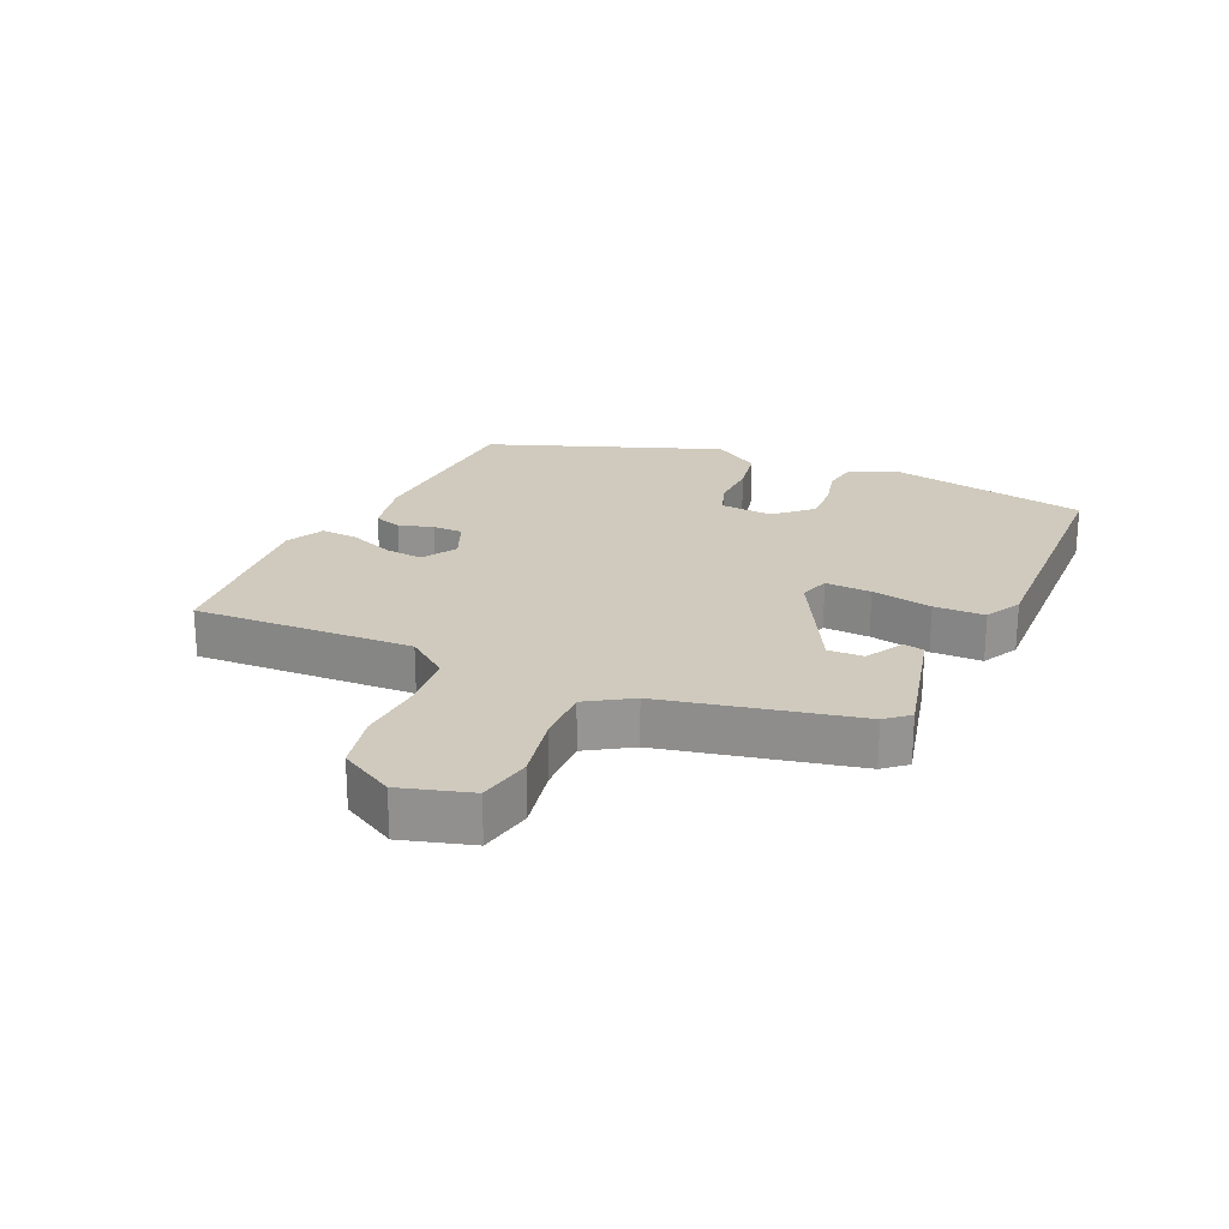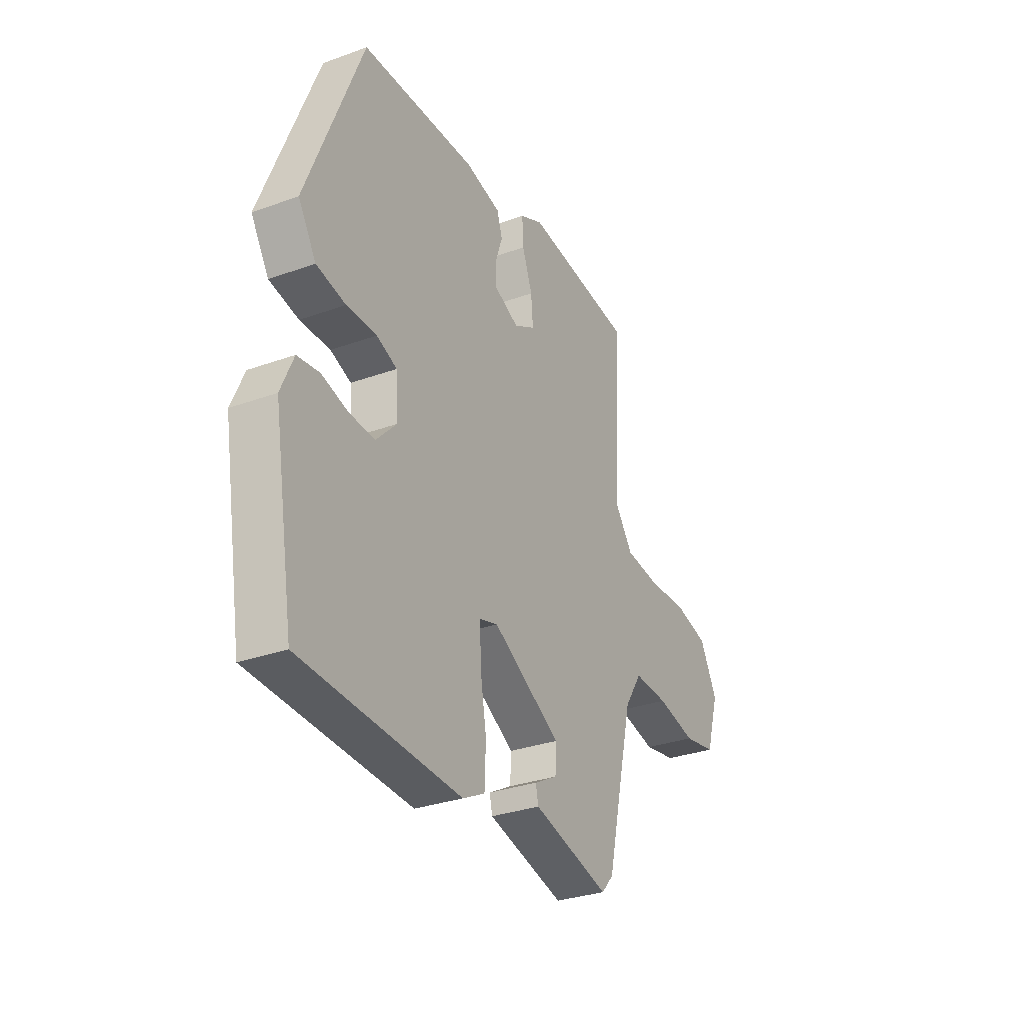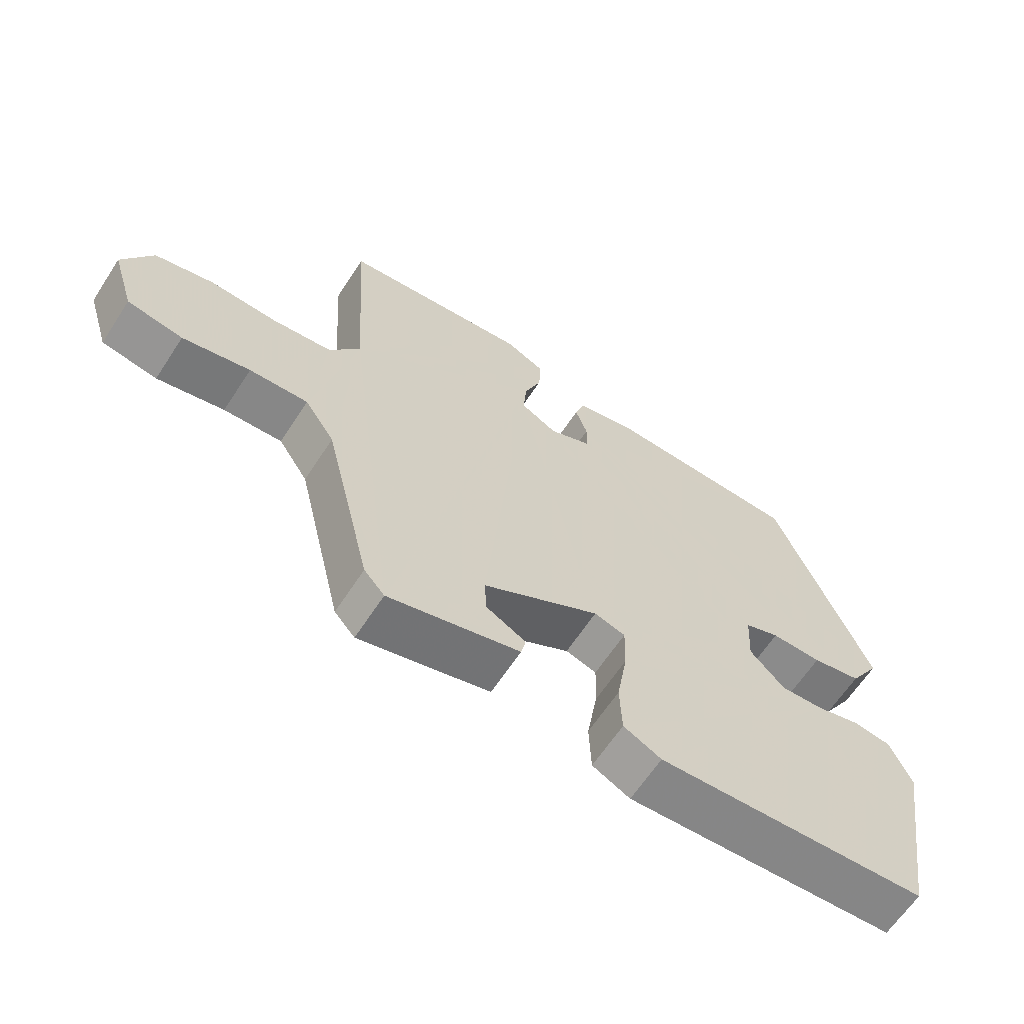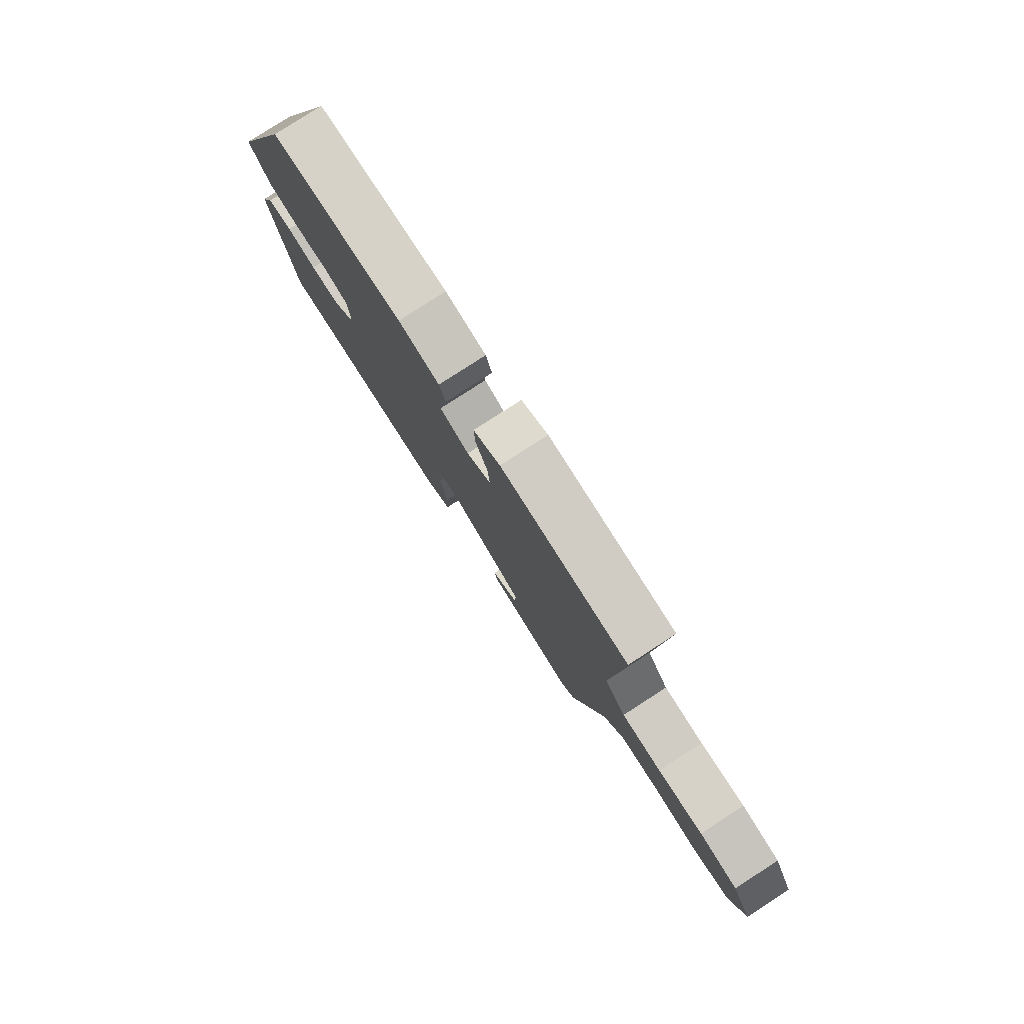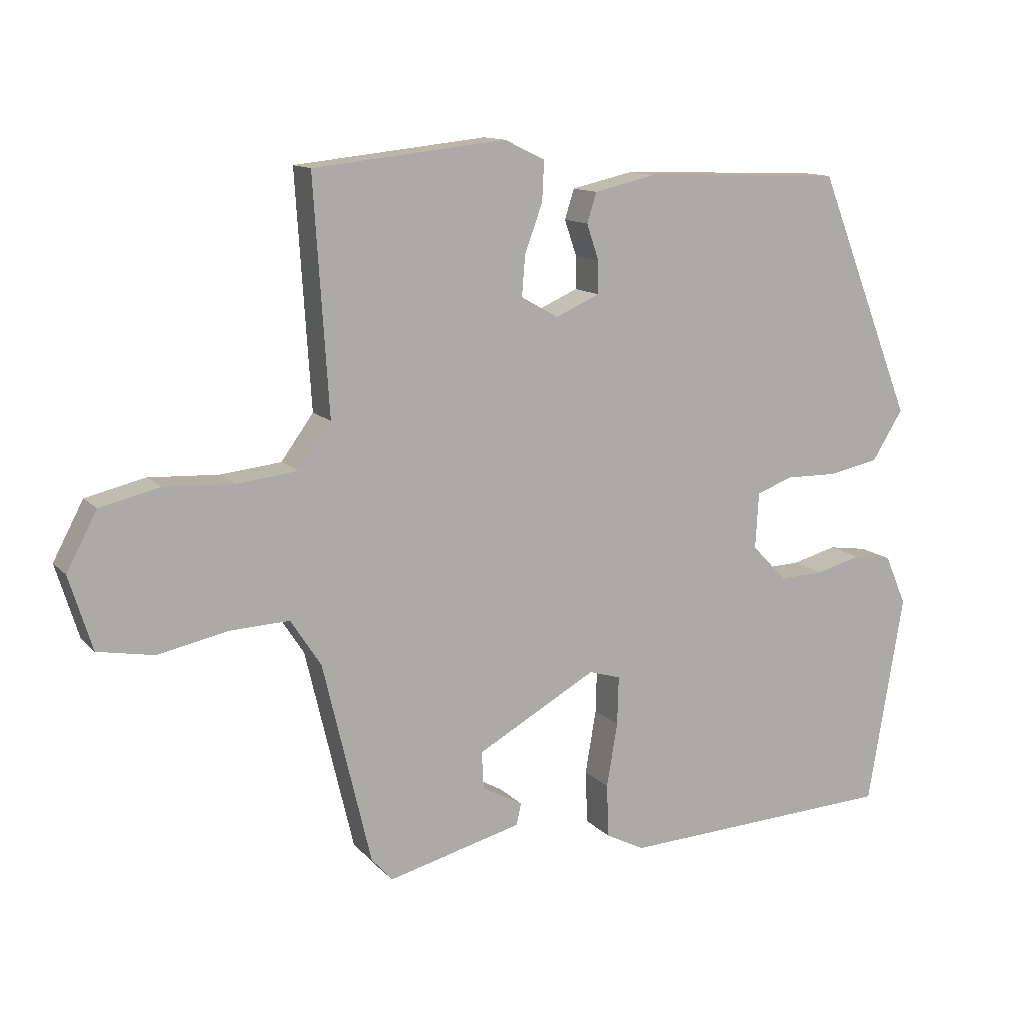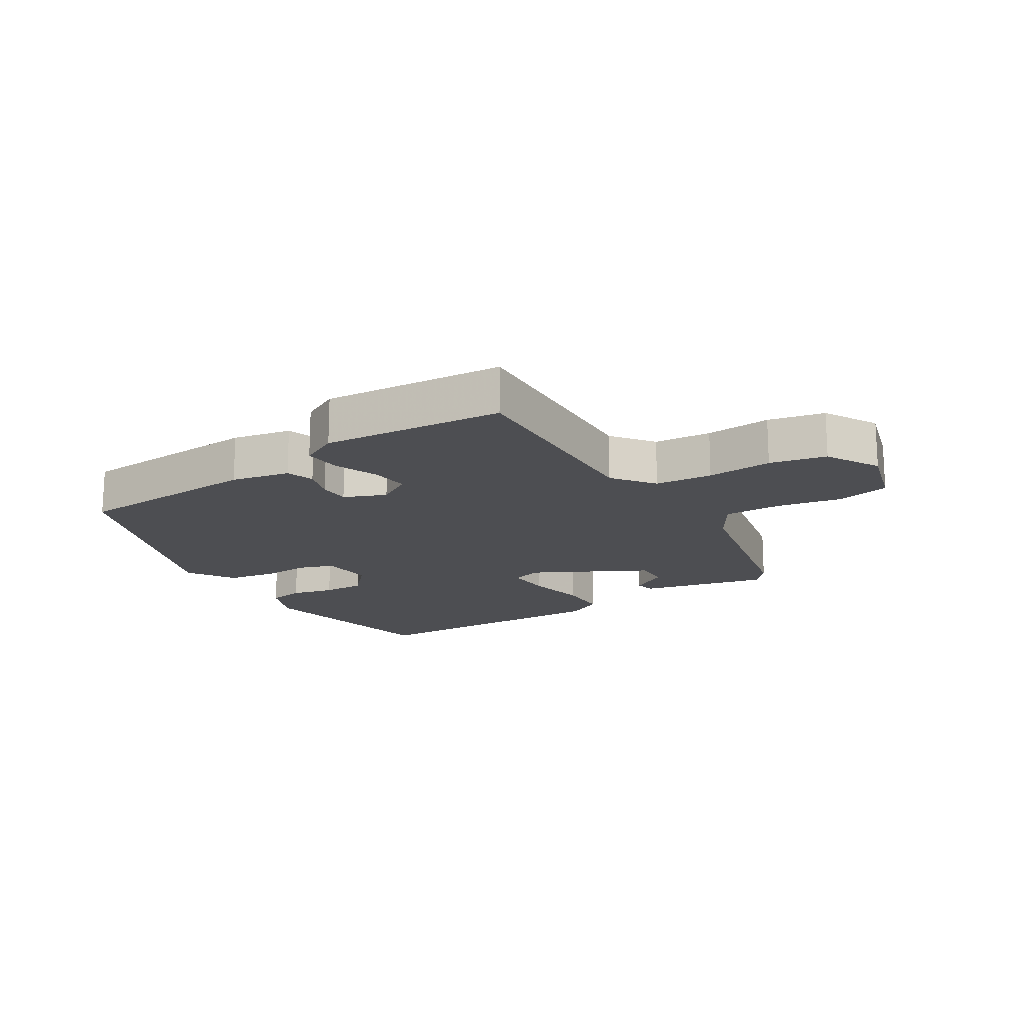
<metadata>
{"format":"obj","ext":"obj","renderer":"f3d","projection":"perspective","resolution":1024,"background":"white","views":[{"elev":22.9,"azim":115.2,"up":"+Y"},{"elev":-30.9,"azim":-62.6,"up":"+Z"},{"elev":-63.6,"azim":146.9,"up":"+Z"},{"elev":79.5,"azim":57.1,"up":"+Z"},{"elev":12.3,"azim":154.7,"up":"+Z"},{"elev":-17.1,"azim":33.5,"up":"+Y"}]}
</metadata>
<code>
v 0.424 0.07 -0.485
v 0.393 0.07 -0.52
v 0.194 0.07 -0.468
v 0.187 0.07 -0.436
v 0.247 0.07 -0.403
v 0.25 0.07 -0.348
v 0.073 0.07 -0.249
v 0.026 0.07 -0.263
v 0.028 0.07 -0.335
v 0.044 0.07 -0.43
v 0.041 0.07 -0.509
v -0.016 0.07 -0.538
v -0.426 0.07 -0.517
v -0.479 0.07 -0.203
v -0.447 0.07 -0.129
v -0.39 0.07 -0.121
v -0.323 0.07 -0.139
v -0.257 0.07 -0.142
v -0.205 0.07 -0.088
v -0.21 0.07 -0.005
v -0.263 0.07 0.015
v -0.34 0.07 0.014
v -0.415 0.07 0.029
v -0.461 0.07 0.103
v -0.318 0.07 0.466
v -0.022 0.07 0.476
v 0.07 0.07 0.455
v 0.084 0.07 0.411
v 0.066 0.07 0.358
v 0.066 0.07 0.31
v 0.131 0.07 0.281
v 0.186 0.07 0.312
v 0.181 0.07 0.373
v 0.155 0.07 0.443
v 0.152 0.07 0.502
v 0.212 0.07 0.531
v 0.497 0.07 0.5
v 0.475 0.07 0.158
v 0.523 0.07 0.092
v 0.613 0.07 0.082
v 0.716 0.07 0.087
v 0.804 0.07 0.066
v 0.849 0.07 -0.019
v 0.815 0.07 -0.128
v 0.731 0.07 -0.143
v 0.629 0.07 -0.121
v 0.54 0.07 -0.117
v 0.495 0.07 -0.186
v 0.424 0 -0.485
v 0.393 0 -0.52
v 0.194 0 -0.468
v 0.187 0 -0.436
v 0.247 0 -0.403
v 0.25 0 -0.348
v 0.073 0 -0.249
v 0.026 0 -0.263
v 0.028 0 -0.335
v 0.044 0 -0.43
v 0.041 0 -0.509
v -0.016 0 -0.538
v -0.426 0 -0.517
v -0.479 0 -0.203
v -0.447 0 -0.129
v -0.39 0 -0.121
v -0.323 0 -0.139
v -0.257 0 -0.142
v -0.205 0 -0.088
v -0.21 0 -0.005
v -0.263 0 0.015
v -0.34 0 0.014
v -0.415 0 0.029
v -0.461 0 0.103
v -0.318 0 0.466
v -0.022 0 0.476
v 0.07 0 0.455
v 0.084 0 0.411
v 0.066 0 0.358
v 0.066 0 0.31
v 0.131 0 0.281
v 0.186 0 0.312
v 0.181 0 0.373
v 0.155 0 0.443
v 0.152 0 0.502
v 0.212 0 0.531
v 0.497 0 0.5
v 0.475 0 0.158
v 0.523 0 0.092
v 0.613 0 0.082
v 0.716 0 0.087
v 0.804 0 0.066
v 0.849 0 -0.019
v 0.815 0 -0.128
v 0.731 0 -0.143
v 0.629 0 -0.121
v 0.54 0 -0.117
v 0.495 0 -0.186
f 44 45 46
f 43 44 46
f 42 43 46
f 41 42 46
f 40 41 46
f 39 40 46 47
f 38 39 47 48
f 36 37 38
f 35 36 38
f 34 35 38
f 33 34 38
f 48 1 2
f 38 48 2
f 33 38 2
f 32 33 2
f 27 28 29
f 26 27 29
f 25 26 29
f 24 25 29
f 23 24 29
f 22 23 29
f 21 22 29
f 20 21 29 30
f 19 20 30 31
f 15 16 17
f 14 15 17
f 13 14 17
f 12 13 17
f 11 12 17
f 10 11 17
f 9 10 17
f 8 9 17 18
f 7 8 18 19
f 2 3 4 5
f 2 5 6
f 32 2 6
f 19 31 32
f 7 19 32
f 6 7 32
f 94 93 92
f 94 92 91
f 94 91 90
f 94 90 89
f 94 89 88
f 95 94 88 87
f 96 95 87 86
f 86 85 84
f 86 84 83
f 86 83 82
f 86 82 81
f 50 49 96
f 50 96 86
f 50 86 81
f 50 81 80
f 77 76 75
f 77 75 74
f 77 74 73
f 77 73 72
f 77 72 71
f 77 71 70
f 77 70 69
f 78 77 69 68
f 79 78 68 67
f 65 64 63
f 65 63 62
f 65 62 61
f 65 61 60
f 65 60 59
f 65 59 58
f 65 58 57
f 66 65 57 56
f 67 66 56 55
f 53 52 51 50
f 54 53 50
f 54 50 80
f 80 79 67
f 80 67 55
f 80 55 54
f 1 49 50 2
f 2 50 51 3
f 3 51 52 4
f 4 52 53 5
f 5 53 54 6
f 6 54 55 7
f 7 55 56 8
f 8 56 57 9
f 9 57 58 10
f 10 58 59 11
f 11 59 60 12
f 12 60 61 13
f 13 61 62 14
f 14 62 63 15
f 15 63 64 16
f 16 64 65 17
f 17 65 66 18
f 18 66 67 19
f 19 67 68 20
f 20 68 69 21
f 21 69 70 22
f 22 70 71 23
f 23 71 72 24
f 24 72 73 25
f 25 73 74 26
f 26 74 75 27
f 27 75 76 28
f 28 76 77 29
f 29 77 78 30
f 30 78 79 31
f 31 79 80 32
f 32 80 81 33
f 33 81 82 34
f 34 82 83 35
f 35 83 84 36
f 36 84 85 37
f 37 85 86 38
f 38 86 87 39
f 39 87 88 40
f 40 88 89 41
f 41 89 90 42
f 42 90 91 43
f 43 91 92 44
f 44 92 93 45
f 45 93 94 46
f 46 94 95 47
f 47 95 96 48
f 48 96 49 1

</code>
